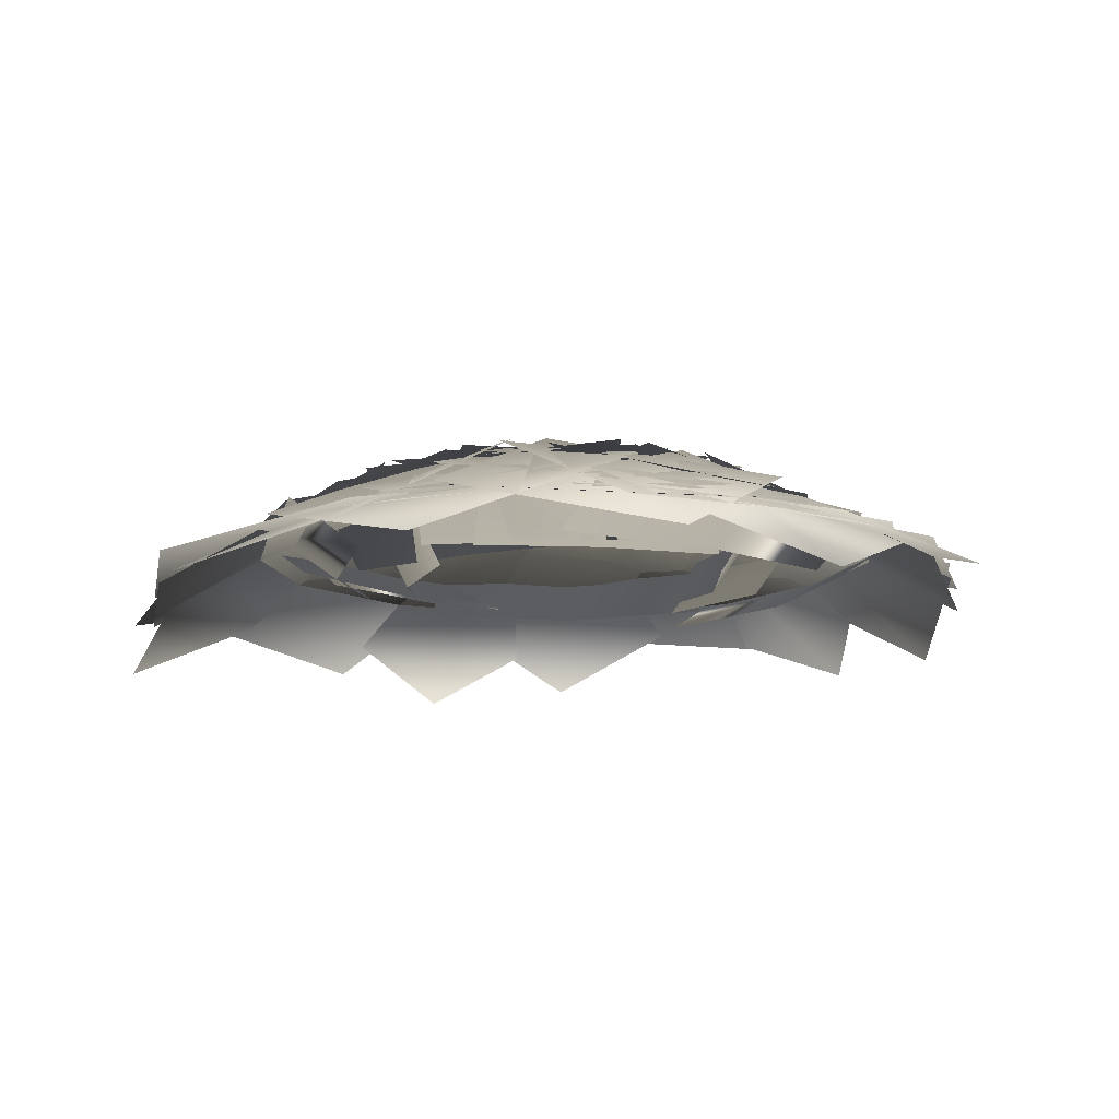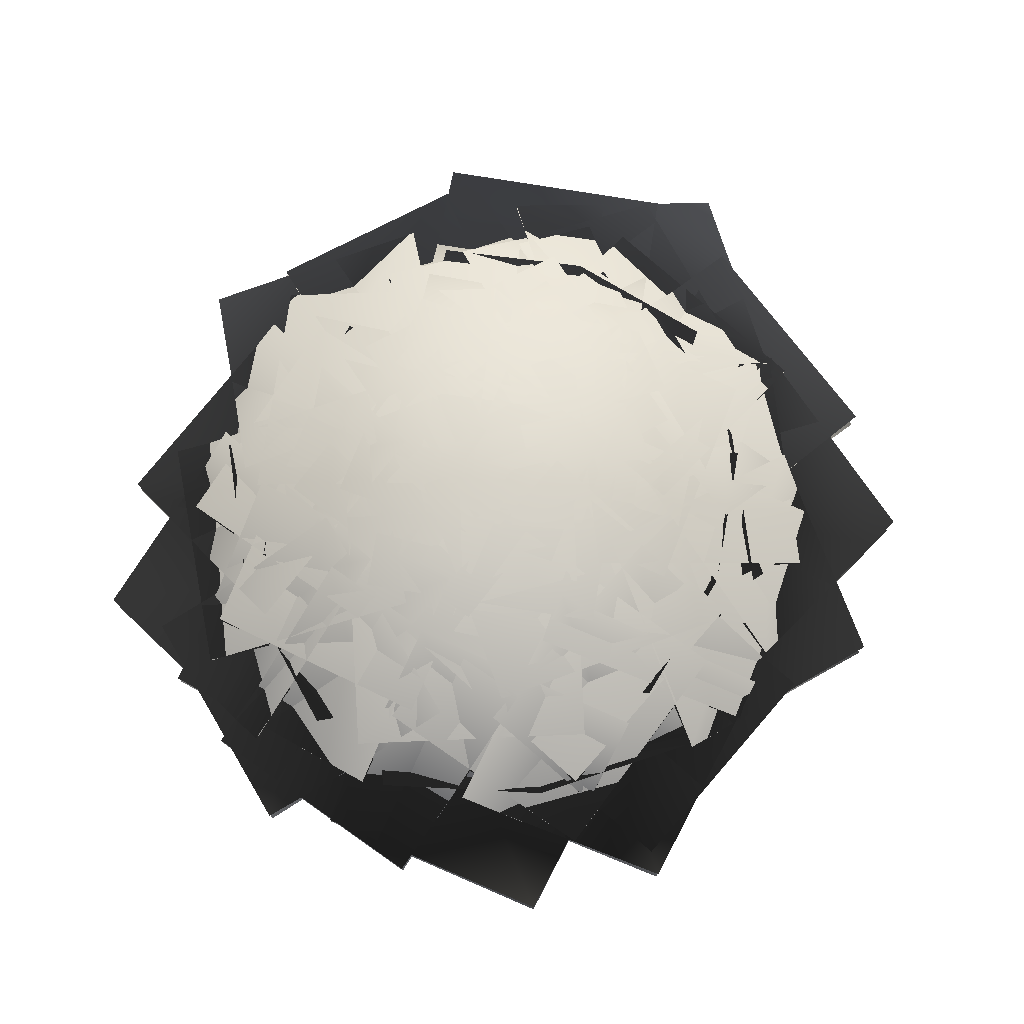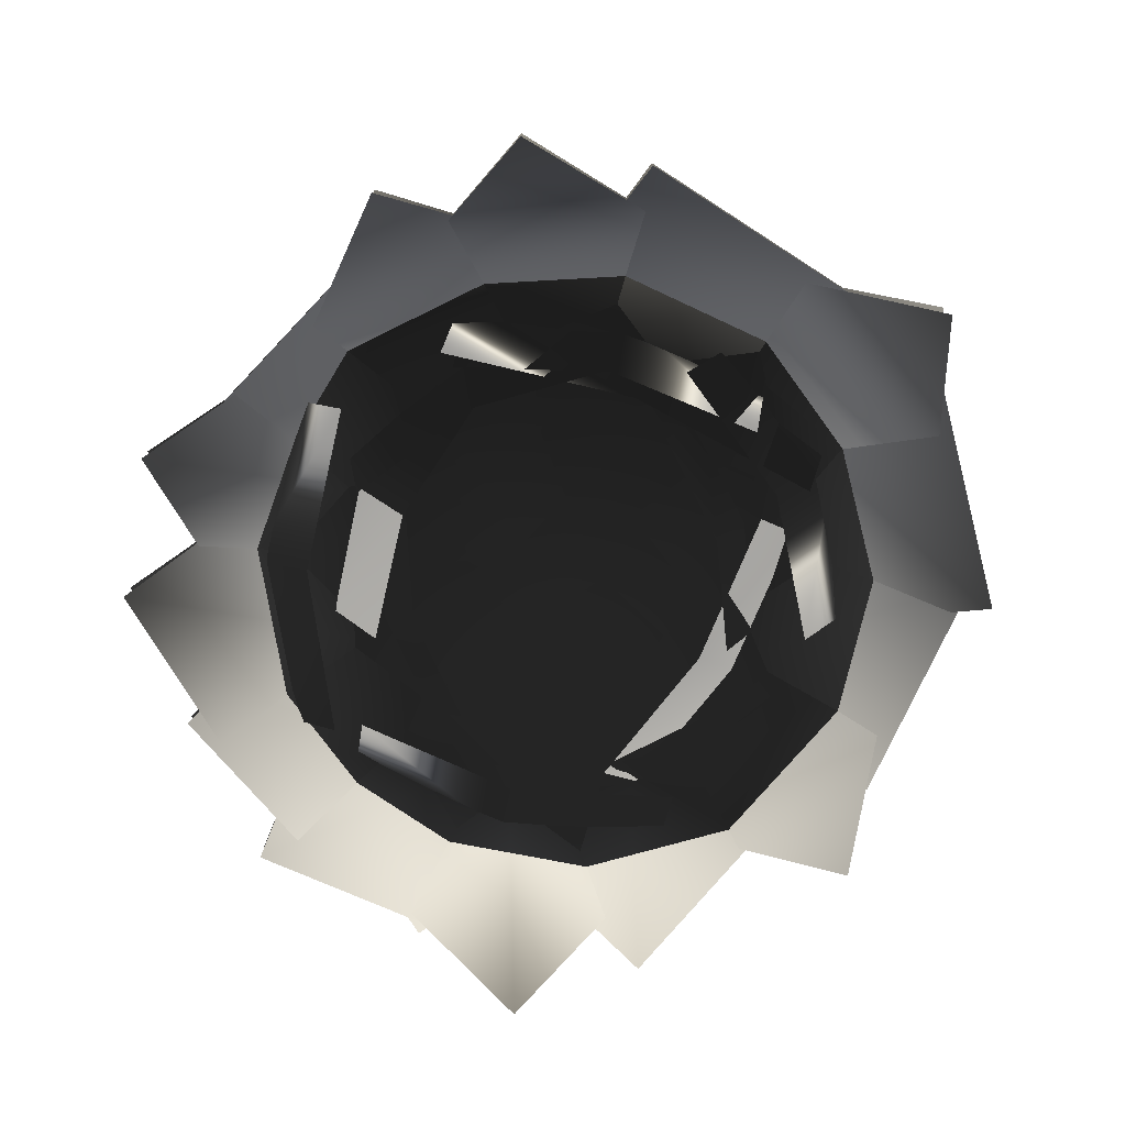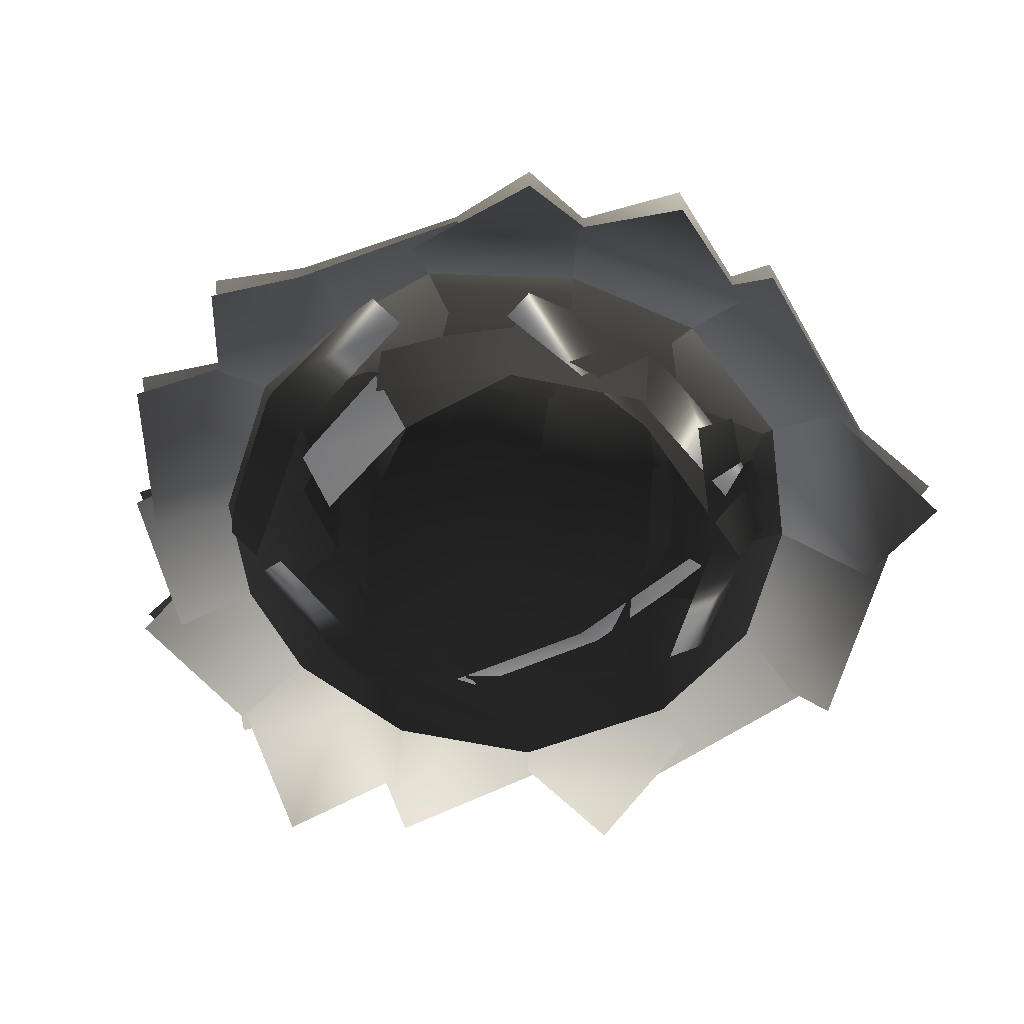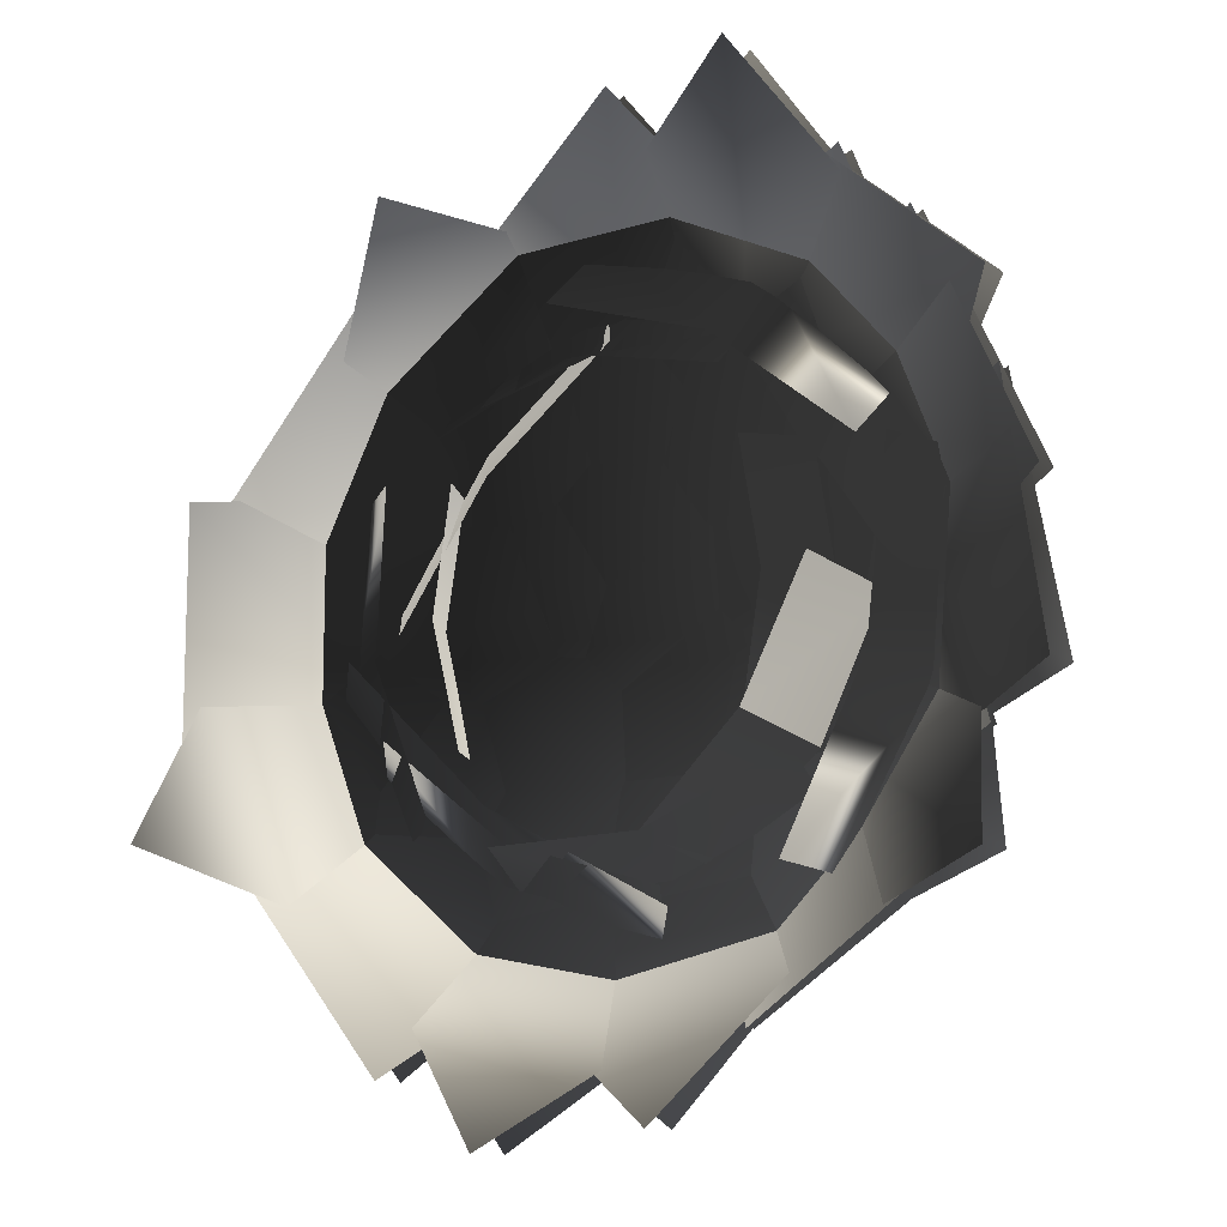
<metadata>
{"format":"obj","ext":"obj","renderer":"f3d","projection":"perspective","resolution":1024,"background":"white","views":[{"elev":-11.6,"azim":-10.8,"up":"+Y"},{"elev":76.2,"azim":99.3,"up":"+Y"},{"elev":-76.2,"azim":-165.5,"up":"+Y"},{"elev":-59.1,"azim":166.6,"up":"+Y"},{"elev":-11.9,"azim":34.7,"up":"+Z"}]}
</metadata>
<code>
g canopy01
v -2.763 2.533 7.811
v -12.65 -0.7317 20.97
v 2.065 -2.848 29.9
v 11.96 0.4167 16.74
v -29.51 -3.242 8.867
v -14.3 1.278 8.867
v -14.3 1.278 -8.867
v -29.51 -3.242 -8.867
v -20.91 0.05773 6.501
v -7.168 2.561 -3.506
v -15.44 -0.47 -17.95
v -29.18 -2.973 -7.945
v -22.63 -0.956 11.02
v -14.88 -3.011 26.43
v 0.3898 0.4066 20.6
v -7.359 2.462 5.199
v -16.75 -1.302 -20.09
v -3.407 2.195 -10.77
v 8.142 -0.6759 -22.92
v -5.196 -4.173 -32.24
v 6.894 2.199 8.919
v -2.683 -0.2997 22.97
v 11.73 -3.996 30.12
v 21.31 -1.498 16.07
v -25.27 -1.269 -6.369
v -11.35 2.161 2.165
v -1.935 1.955 -12.86
v -15.86 -1.475 -21.39
v -15.59 -1.07 20.18
v 1.75 0.7262 19.25
v -0.08491 2.893 2.157
v -17.42 1.097 3.091
v -25.72 -1.23 -3.461
v -17.89 0.1239 12.21
v -3.157 2.778 3.918
v -10.99 1.423 -11.76
v 24.92 -2.77 -16.34
v 9.945 -1.81 -25.65
v 2.314 2.108 -11.72
v 17.29 1.148 -2.418
v 25.17 -1.679 -10.21
v 9.912 0.3647 -18.25
v 3.051 2.827 -2.669
v 18.31 0.7837 5.367
v -8.242 -0.4627 -22.17
v 2.528 2.393 -9.315
v 16.51 -0.7531 -18.18
v 5.743 -3.609 -31.04
v -28.61 -2.626 7.091
v -17.83 -1.855 21.09
v -5.687 2.063 10.87
v -16.46 1.292 -3.133
v -21.65 0.1206 -1.036
v -10.64 1.337 12.65
v 2.693 2.868 1.378
v -8.312 1.652 -12.31
v 26.51 -3.621 -17.18
v 10.54 -0.8363 -22.46
v 7.464 2.384 -6.251
v 23.43 -0.4006 -0.9711
v 0.4359 2.716 -6
v 3.869 2.101 11.35
v 20.7 0.001819 7.721
v 17.27 0.617 -9.634
v -5.369 2.418 -7.744
v -13.74 1.482 7.778
v 1.884 1.386 16.17
v 10.25 2.323 0.6524
v -15.62 1.034 8.916
v 1.658 2.031 12.38
v 5.002 2.639 -4.991
v -12.27 1.643 -8.458
v -4.451 2.793 1.687
v -12.26 0.3506 16.83
v 3.662 -0.7605 24.31
v 11.47 1.681 9.168
v -16.77 1.289 -0.3726
v 0.2957 2.859 3.266
v 4.372 1.711 -13.84
v -12.69 0.1408 -17.48
v -25.45 -2.644 -14.95
v -13.67 1.703 -5.015
v -1.672 1.012 -18
v -13.45 -3.336 -27.94
v -26.7 -1.561 2.873
v -11.94 2.025 -3.784
v -16.11 -1.089 -19.84
v -30.86 -4.675 -13.18
v 0.5802 2.728 5.814
v 15.83 1.426 -2.856
v 6.902 0.7121 -18.11
v -8.344 2.015 -9.444
v -8.867 2.024 8.867
v 8.867 2.024 8.867
v 8.867 2.024 -8.867
v -8.867 2.024 -8.867
v -6.762 1.875 11.71
v -0.9176 -1.592 26.92
v 15.72 -1.279 20.82
v 9.878 2.187 5.607
v 0.999 2.912 -0.5651
v -4.206 1.32 16.08
v 12.51 -0.5941 20.56
v 17.72 0.9983 3.917
v 7.807 1.757 11.91
v 21.82 -2.366 18.91
v 29.44 -2.675 2.908
v 15.43 1.448 -4.093
v 30.66 -3.651 -7.844
v 15.82 0.455 -12.91
v 11.81 2.031 4.074
v 26.65 -2.076 9.135
v -3.987 -0.8349 -24.49
v -6.462 2.311 -8.112
v 11.04 2.068 -5.277
v 13.51 -1.078 -21.65
v 5.828 0.6093 -18.93
v -2.985 2.772 -4.171
v 11.95 1.947 5.242
v 20.77 -0.2153 -9.516
v 7.571 2.559 2.594
v 1.575 0.8098 18.91
v 17.43 -2.466 23.31
v 23.43 -0.7166 6.993
v -16.7 -1.253 -19.95
v -12.61 1.924 -3.928
v 4.459 2.384 -8.653
v 0.3719 -0.792 -24.68
v 4.011 1.856 13.03
v 13.49 -2.327 25.42
v 27.02 -3.068 14.04
v 17.54 1.114 1.659
v -2.763 6.134 7.811
v 11.96 1.864 16.74
v 2.065 -4.723 29.9
v -12.65 -0.4529 20.97
v -29.51 -5.519 8.867
v -29.51 -5.519 -8.867
v -14.3 3.601 -8.867
v -14.3 3.601 8.867
v -20.91 1.14 6.501
v -29.18 -4.976 -7.945
v -15.44 0.07514 -17.95
v -7.168 6.191 -3.506
v -22.63 -0.9053 11.02
v -7.359 5.99 5.199
v 0.3898 1.844 20.6
v -14.88 -5.052 26.43
v -16.75 -1.604 -20.09
v -5.196 -7.397 -32.24
v 8.142 -0.3402 -22.92
v -3.407 5.452 -10.77
v 6.894 5.459 8.919
v 21.31 -1.999 16.07
v 11.73 -7.039 30.12
v -2.683 0.4188 22.97
v -25.27 -1.537 -6.369
v -15.86 -1.953 -21.39
v -1.935 4.968 -12.86
v -11.35 5.384 2.165
v -15.59 -1.135 20.18
v -17.42 3.238 3.091
v -0.08491 6.861 2.157
v 1.75 2.489 19.25
v -25.72 -1.459 -3.461
v -10.99 3.895 -11.76
v -3.157 6.628 3.918
v -17.89 1.274 12.21
v 24.92 -4.565 -16.34
v 17.29 3.34 -2.418
v 2.314 5.276 -11.72
v 9.945 -2.629 -25.65
v 25.17 -2.364 -10.21
v 18.31 2.605 5.367
v 3.051 6.728 -2.669
v 9.912 1.759 -18.25
v -8.242 0.08998 -22.17
v 5.743 -6.258 -31.04
v 16.51 -0.4959 -18.18
v 2.528 5.852 -9.315
v -28.61 -4.274 7.091
v -16.46 3.631 -3.133
v -5.687 5.186 10.87
v -17.83 -2.719 21.09
v -21.65 1.267 -1.036
v -8.312 4.356 -12.31
v 2.693 6.81 1.378
v -10.64 3.721 12.65
v 26.51 -6.282 -17.18
v 23.43 0.2152 -0.9711
v 7.464 5.833 -6.251
v 10.54 -0.6638 -22.46
v 0.4359 6.504 -6
v 17.27 2.268 -9.634
v 20.7 1.027 7.721
v 3.869 5.263 11.35
v -5.369 5.902 -7.744
v 10.25 5.709 0.6524
v 1.884 3.821 16.17
v -13.74 4.014 7.778
v -15.62 3.11 8.916
v -12.27 4.338 -8.458
v 5.002 6.348 -4.991
v 1.658 5.12 12.38
v -4.451 6.658 1.687
v 11.47 4.416 9.168
v 3.662 -0.511 24.31
v -12.26 1.731 16.83
v -16.77 3.624 -0.3726
v -12.69 1.308 -17.48
v 4.372 4.476 -13.84
v 0.2957 6.792 3.266
v -25.45 -4.312 -14.95
v -13.45 -5.707 -27.94
v -1.672 3.066 -18
v -13.67 4.46 -5.015
v -26.7 -2.127 2.873
v -30.86 -8.41 -13.18
v -16.11 -1.173 -19.84
v -11.94 5.11 -3.784
v 0.5802 6.528 5.814
v -8.344 5.088 -9.444
v 6.902 2.46 -18.11
v 15.83 3.9 -2.856
v -8.867 5.106 8.867
v -8.867 5.106 -8.867
v 8.867 5.106 -8.867
v 8.867 5.106 8.867
v -6.762 4.806 11.71
v 9.878 5.437 5.607
v 15.72 -1.557 20.82
v -0.9176 -2.188 26.92
v 0.999 6.899 -0.5651
v 17.72 3.038 3.917
v 12.51 -0.1752 20.56
v -4.206 3.686 16.08
v 7.807 4.569 11.91
v 15.43 3.945 -4.093
v 29.44 -4.374 2.908
v 21.82 -3.75 18.91
v 30.66 -6.344 -7.844
v 26.65 -3.165 9.135
v 11.81 5.121 4.074
v 15.82 1.941 -12.91
v -3.987 -0.661 -24.49
v 13.51 -1.151 -21.65
v 11.04 5.195 -5.277
v -6.462 5.686 -8.112
v 5.828 2.253 -18.93
v 20.77 0.589 -9.516
v 11.95 4.953 5.242
v -2.985 6.616 -4.171
v 7.571 6.187 2.594
v 23.43 -0.4224 6.993
v 17.43 -3.952 23.31
v 1.575 2.657 18.91
v -16.7 -1.504 -19.95
v 0.3719 -0.5745 -24.68
v 4.459 5.834 -8.653
v -12.61 4.904 -3.928
v 4.011 4.768 13.03
v 17.54 3.272 1.659
v 27.02 -5.167 14.04
v 13.49 -3.671 25.42
v -2.223 -2.62 14.37
v -12.97 1.359 14.5
v -11.98 -2.593 10.82
v -3.213 1.332 18.06
v 8.128 -2.295 14.14
v 7.138 1.657 17.83
v 3.1 -2.954 -14.29
v 13.25 2.207 -14.14
v 12.94 -2.589 -10.32
v 3.414 1.841 -18.11
v -7.55 -2.895 -14.5
v -7.236 1.901 -18.32
v 18.02 -2.865 -5.626
v 23.46 -0.00715 5.298
v 19.41 -2.689 6.636
v 22.07 -0.183 -6.963
v 12.32 -2.877 -16.58
v 16.38 -0.195 -17.92
v -8.321 -2.233 -11.93
v 1.999 0.6258 -21.75
v 4.445 -1.949 -18.59
v -10.77 0.3416 -15.09
v -18.89 -2.244 -2.116
v -21.33 0.3302 -5.279
v -16.5 -2.591 -2.479
v -17.14 1.057 -13.67
v -12.32 -2.415 -12.84
v -21.32 0.8807 -3.306
v -16.01 -2.415 8.68
v -20.83 1.057 7.852
v 7.9 -2.837 14.31
v -1.559 0.6024 22.46
v -3.629 -2.773 18.02
v 9.971 0.5379 18.75
v 17.36 -2.485 6.806
v 19.43 0.8904 11.25
v 11.44 -2.988 -0.1898
v 12.97 1.646 8.127
v 9.981 -2.957 7.85
v 14.43 1.614 0.08705
v 9.882 -2.61 -8.184
v 12.87 1.993 -7.908
v -11.49 -3.377 -0.5005
v -12.73 2.633 -8.394
v -9.723 -2.952 -8.659
v -14.5 2.207 -0.2353
v -10.23 -3.308 7.784
v -13.24 2.277 8.049
v -7.106 -2.056 -14.17
v 2.012 1.272 -20.84
v 3.868 -1.851 -17.36
v -8.962 1.068 -17.66
v -16.21 -2.07 -7.255
v -18.06 1.054 -10.74
v -8.138 -2.537 8.039
v -17.13 0.7918 1.346
v -15.01 -2.206 -0.9708
v -10.26 0.461 10.36
v 0.8746 -2.55 14.93
v -1.253 0.4476 17.24
v -0 -2.954 14.1
v -8.587 1.293 16.09
v -8.587 -2.749 12.24
v -0 1.089 17.95
v 8.587 -2.749 12.24
v 8.587 1.293 16.09
v 10.1 -3.241 -7.992
v 17.68 0.7646 -1.743
v 14.51 -3.165 0.4535
v 13.27 0.6895 -10.19
v 3.025 -2.83 -14.33
v 6.191 1.1 -16.53
v 13.27 0.6895 -10.19
v 10.1 -3.241 -7.992
g canopy01_0
f 3 2 1
f 4 3 1
f 7 6 5
f 8 7 5
f 11 10 9
f 12 11 9
f 15 14 13
f 16 15 13
f 19 18 17
f 20 19 17
f 23 22 21
f 24 23 21
f 27 26 25
f 28 27 25
f 31 30 29
f 32 31 29
f 35 34 33
f 36 35 33
f 39 38 37
f 40 39 37
f 43 42 41
f 44 43 41
f 47 46 45
f 48 47 45
f 51 50 49
f 52 51 49
f 55 54 53
f 56 55 53
f 59 58 57
f 60 59 57
f 63 62 61
f 64 63 61
f 67 66 65
f 68 67 65
f 71 70 69
f 72 71 69
f 75 74 73
f 76 75 73
f 79 78 77
f 80 79 77
f 83 82 81
f 84 83 81
f 87 86 85
f 88 87 85
f 91 90 89
f 92 91 89
f 95 94 93
f 96 95 93
f 99 98 97
f 100 99 97
f 103 102 101
f 104 103 101
f 107 106 105
f 108 107 105
f 111 110 109
f 112 111 109
f 115 114 113
f 116 115 113
f 119 118 117
f 120 119 117
f 123 122 121
f 124 123 121
f 127 126 125
f 128 127 125
f 131 130 129
f 132 131 129
f 135 134 133
f 136 135 133
f 139 138 137
f 140 139 137
f 143 142 141
f 144 143 141
f 147 146 145
f 148 147 145
f 151 150 149
f 152 151 149
f 155 154 153
f 156 155 153
f 159 158 157
f 160 159 157
f 163 162 161
f 164 163 161
f 167 166 165
f 168 167 165
f 171 170 169
f 172 171 169
f 175 174 173
f 176 175 173
f 179 178 177
f 180 179 177
f 183 182 181
f 184 183 181
f 187 186 185
f 188 187 185
f 191 190 189
f 192 191 189
f 195 194 193
f 196 195 193
f 199 198 197
f 200 199 197
f 203 202 201
f 204 203 201
f 207 206 205
f 208 207 205
f 211 210 209
f 212 211 209
f 215 214 213
f 216 215 213
f 219 218 217
f 220 219 217
f 223 222 221
f 224 223 221
f 227 226 225
f 228 227 225
f 231 230 229
f 232 231 229
f 235 234 233
f 236 235 233
f 239 238 237
f 240 239 237
f 243 242 241
f 244 243 241
f 247 246 245
f 248 247 245
f 251 250 249
f 252 251 249
f 255 254 253
f 256 255 253
f 259 258 257
f 260 259 257
f 263 262 261
f 264 263 261
f 267 266 265
f 266 267 265
f 266 268 265
f 268 266 265
f 265 268 269
f 268 265 269
f 268 270 269
f 270 268 269
f 273 272 271
f 272 273 271
f 272 274 271
f 274 272 271
f 271 274 275
f 274 271 275
f 274 276 275
f 276 274 275
f 279 278 277
f 278 279 277
f 278 280 277
f 280 278 277
f 277 280 281
f 280 277 281
f 280 282 281
f 282 280 281
f 285 284 283
f 284 285 283
f 284 286 283
f 286 284 283
f 283 286 287
f 286 283 287
f 286 288 287
f 288 286 287
f 291 290 289
f 290 291 289
f 290 292 289
f 292 290 289
f 289 292 293
f 292 289 293
f 292 294 293
f 294 292 293
f 297 296 295
f 296 297 295
f 296 298 295
f 298 296 295
f 295 298 299
f 298 295 299
f 298 300 299
f 300 298 299
f 303 302 301
f 302 303 301
f 302 304 301
f 304 302 301
f 301 304 305
f 304 301 305
f 304 306 305
f 306 304 305
f 309 308 307
f 308 309 307
f 308 310 307
f 310 308 307
f 307 310 311
f 310 307 311
f 310 312 311
f 312 310 311
f 315 314 313
f 314 315 313
f 314 316 313
f 316 314 313
f 313 316 317
f 316 313 317
f 316 318 317
f 318 316 317
f 321 320 319
f 320 321 319
f 320 322 319
f 322 320 319
f 319 322 323
f 322 319 323
f 322 324 323
f 324 322 323
f 327 326 325
f 326 327 325
f 326 328 325
f 328 326 325
f 325 328 329
f 328 325 329
f 328 330 329
f 330 328 329
f 333 332 331
f 332 333 331
f 332 334 331
f 334 332 331
f 337 336 335
f 336 337 335
f 338 337 335
f 337 338 335

</code>
